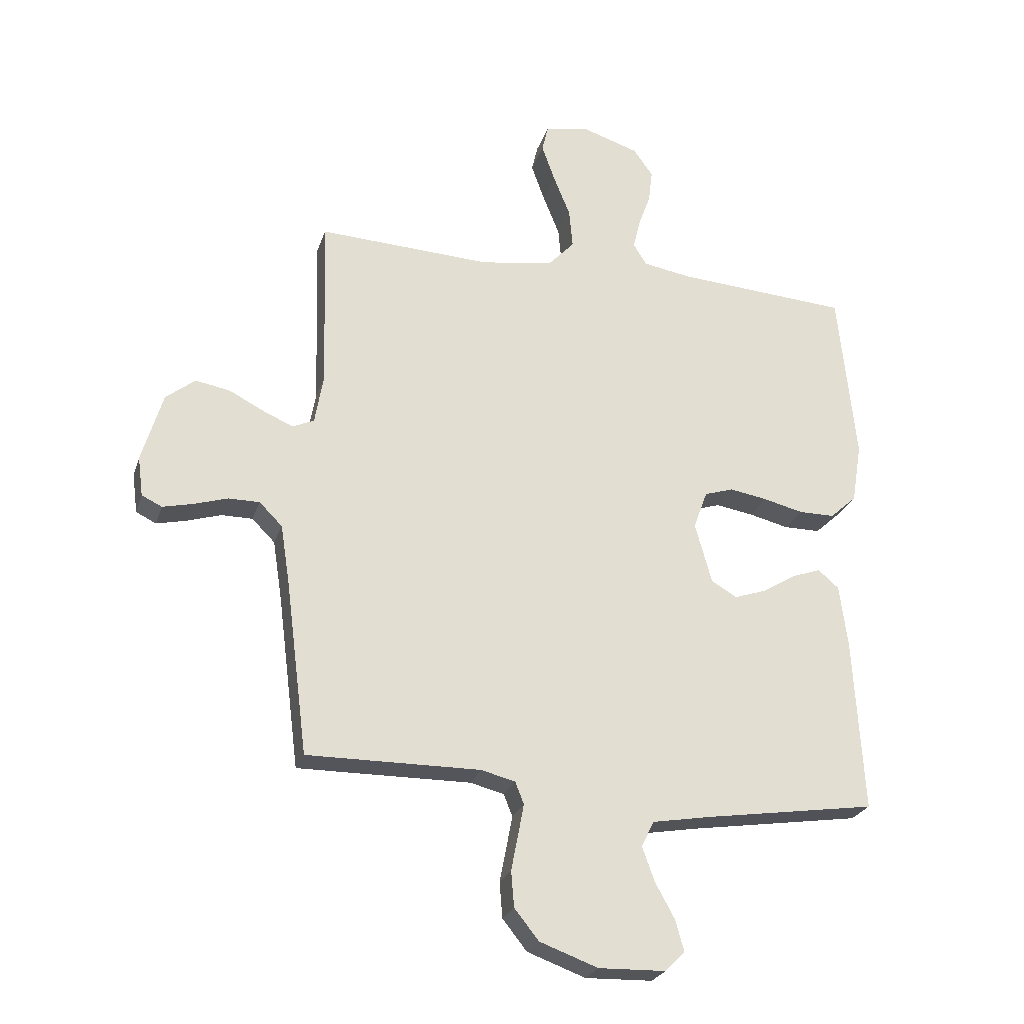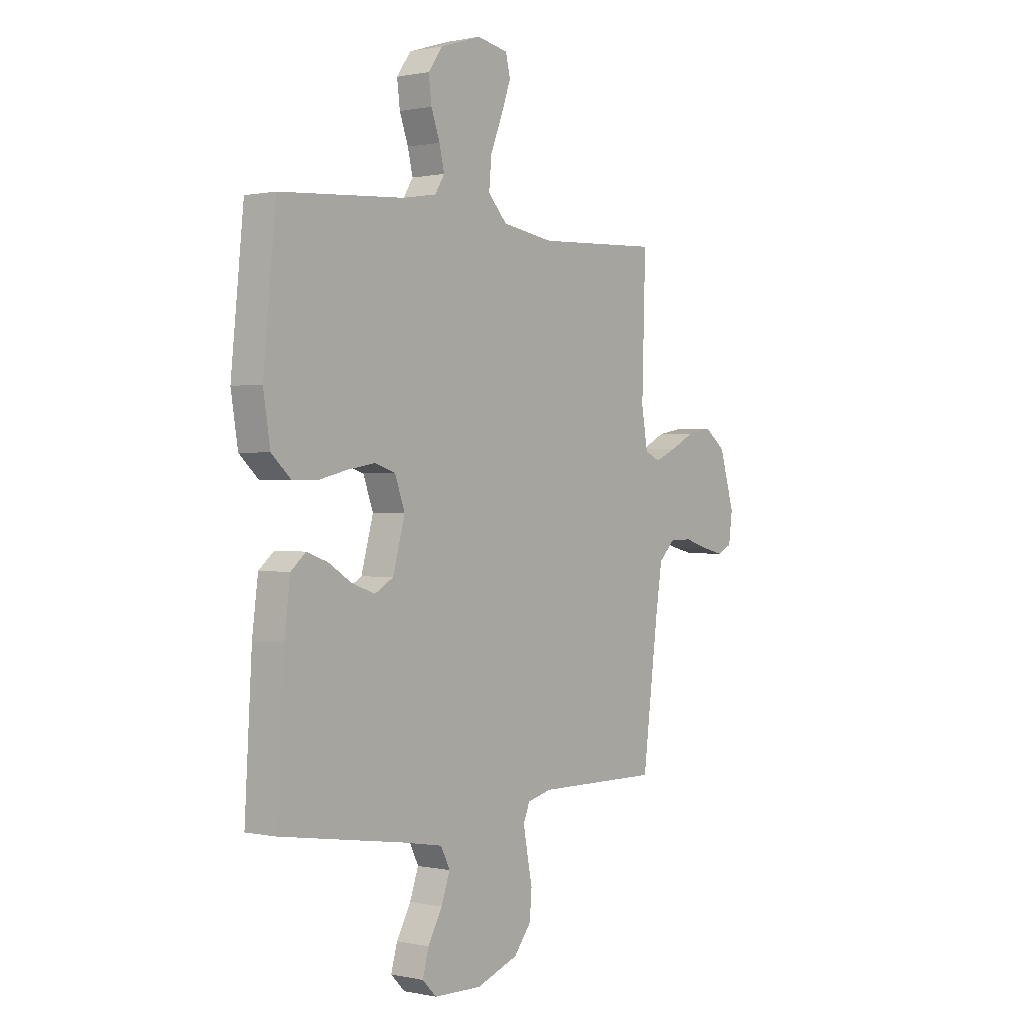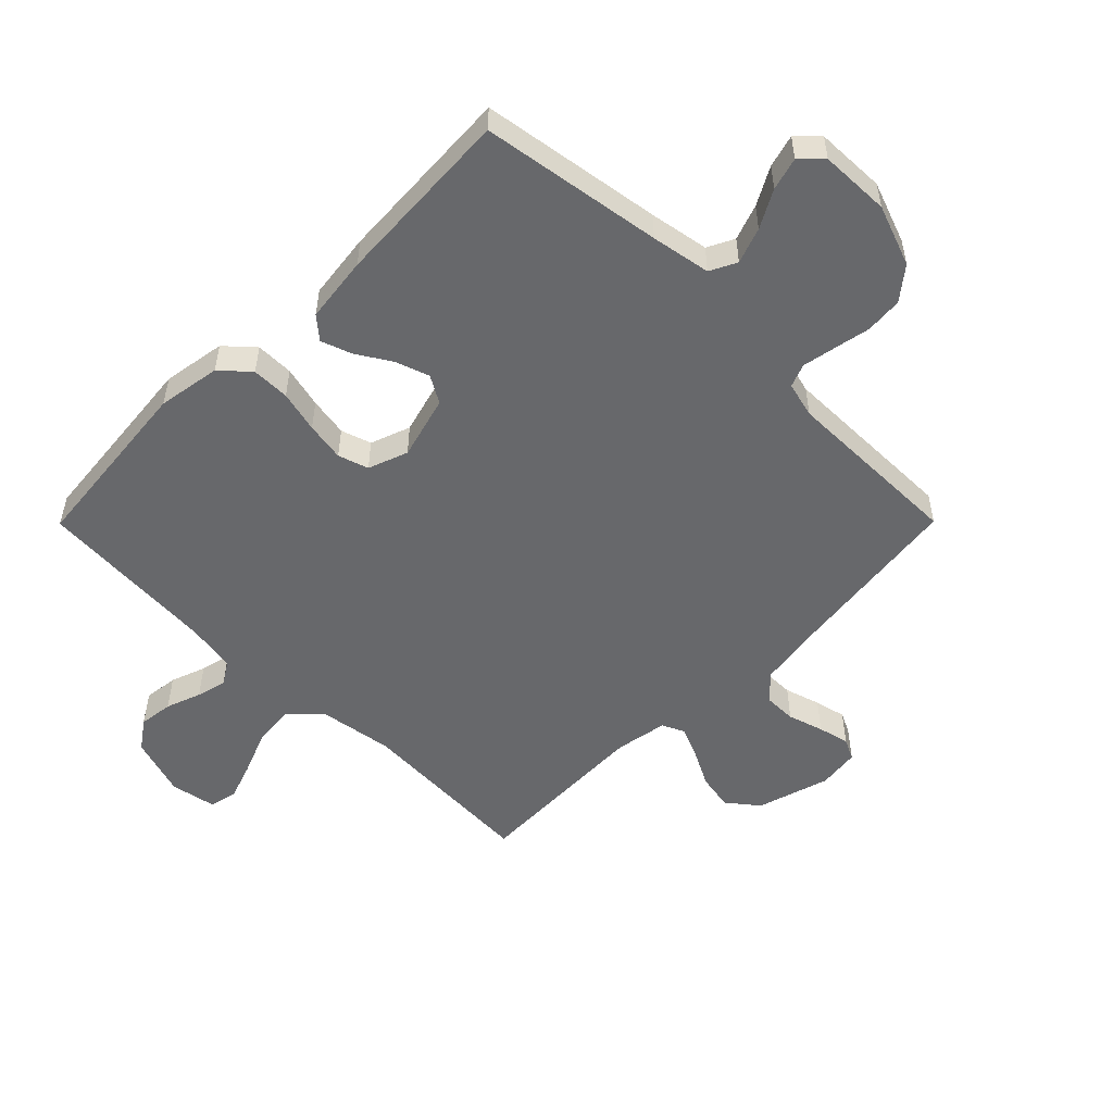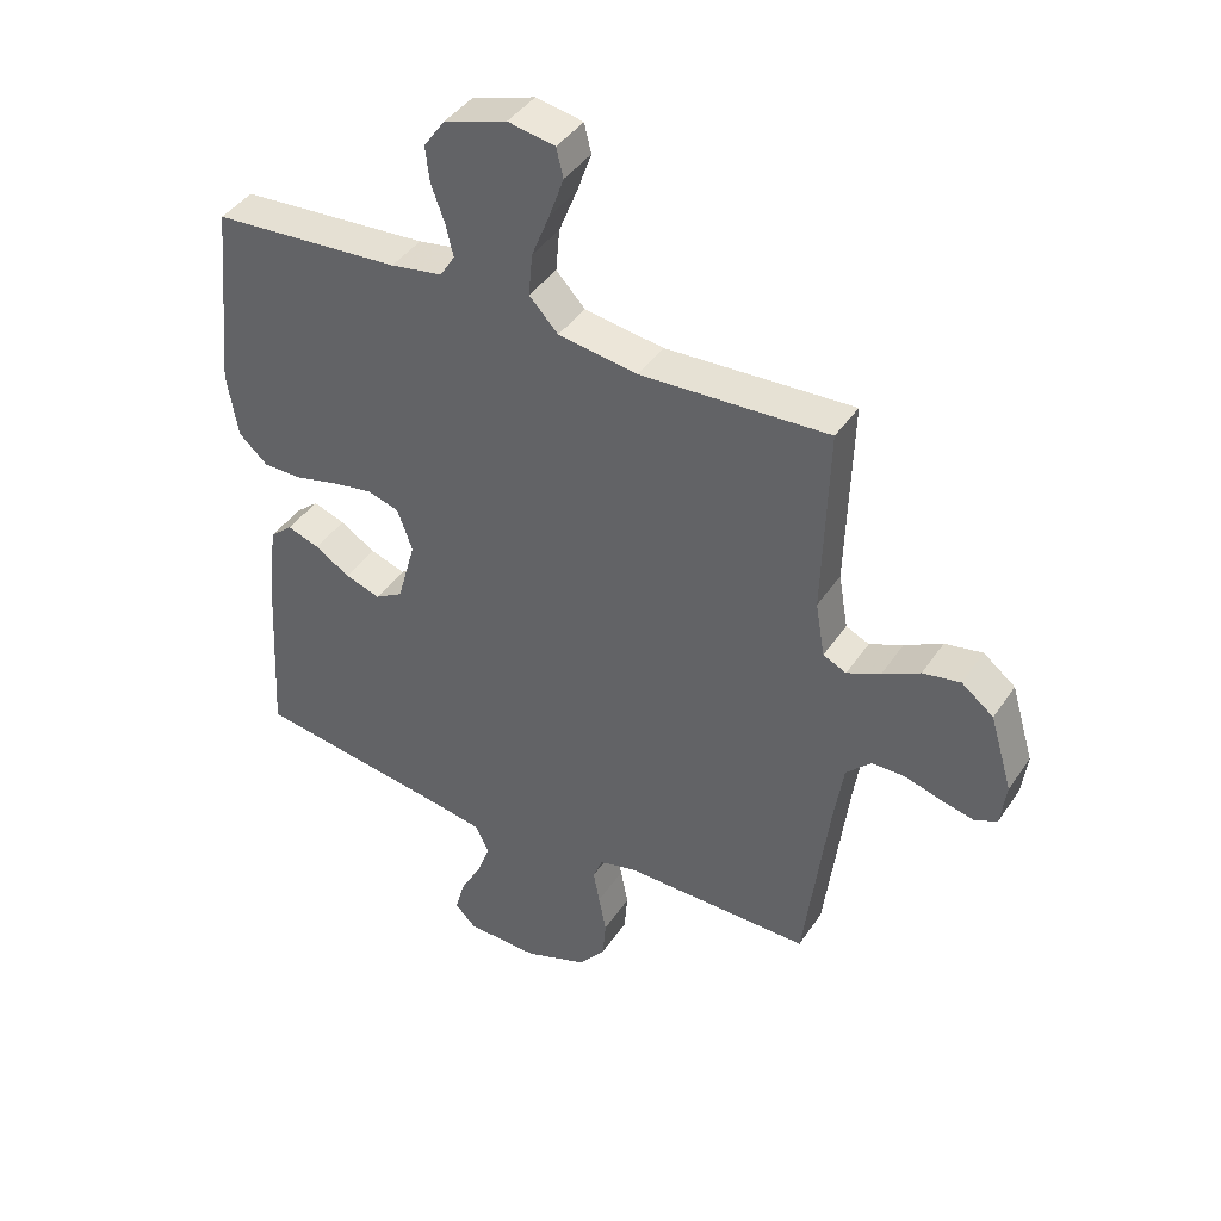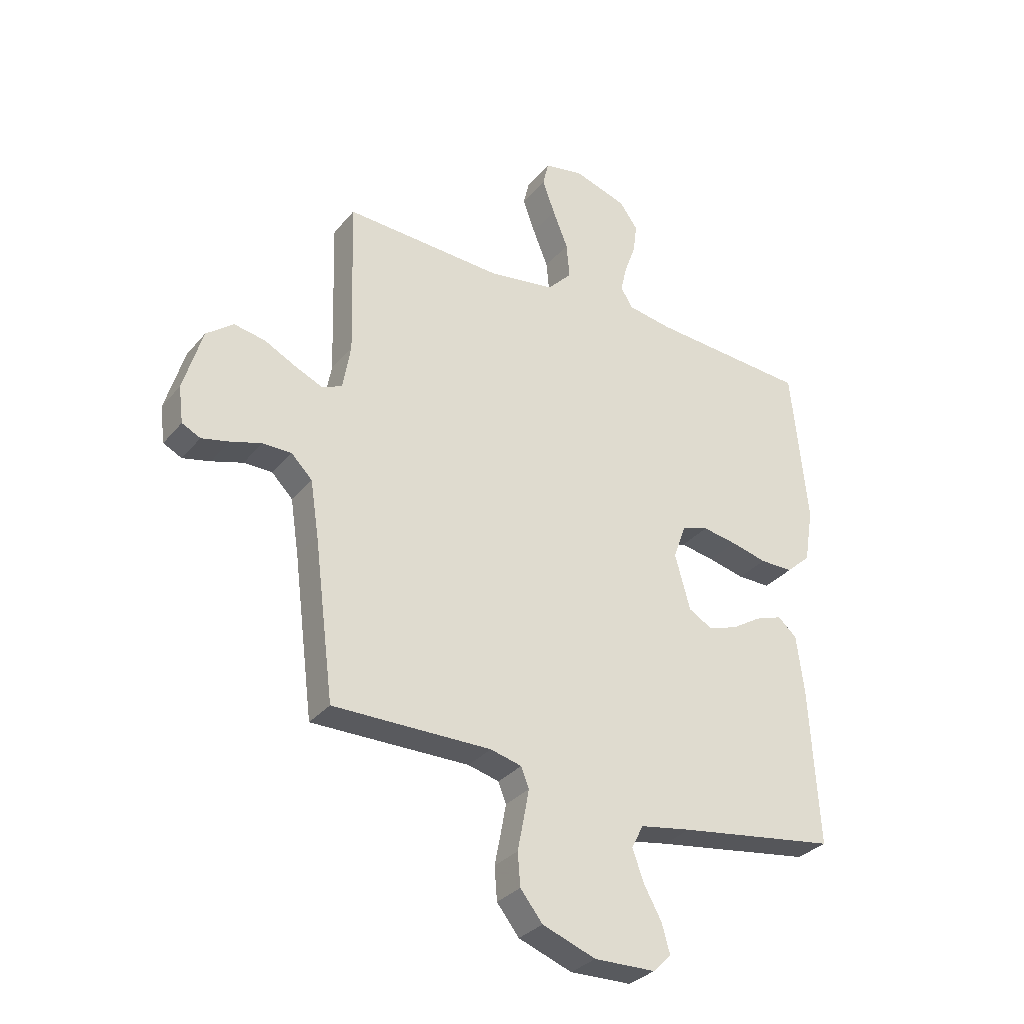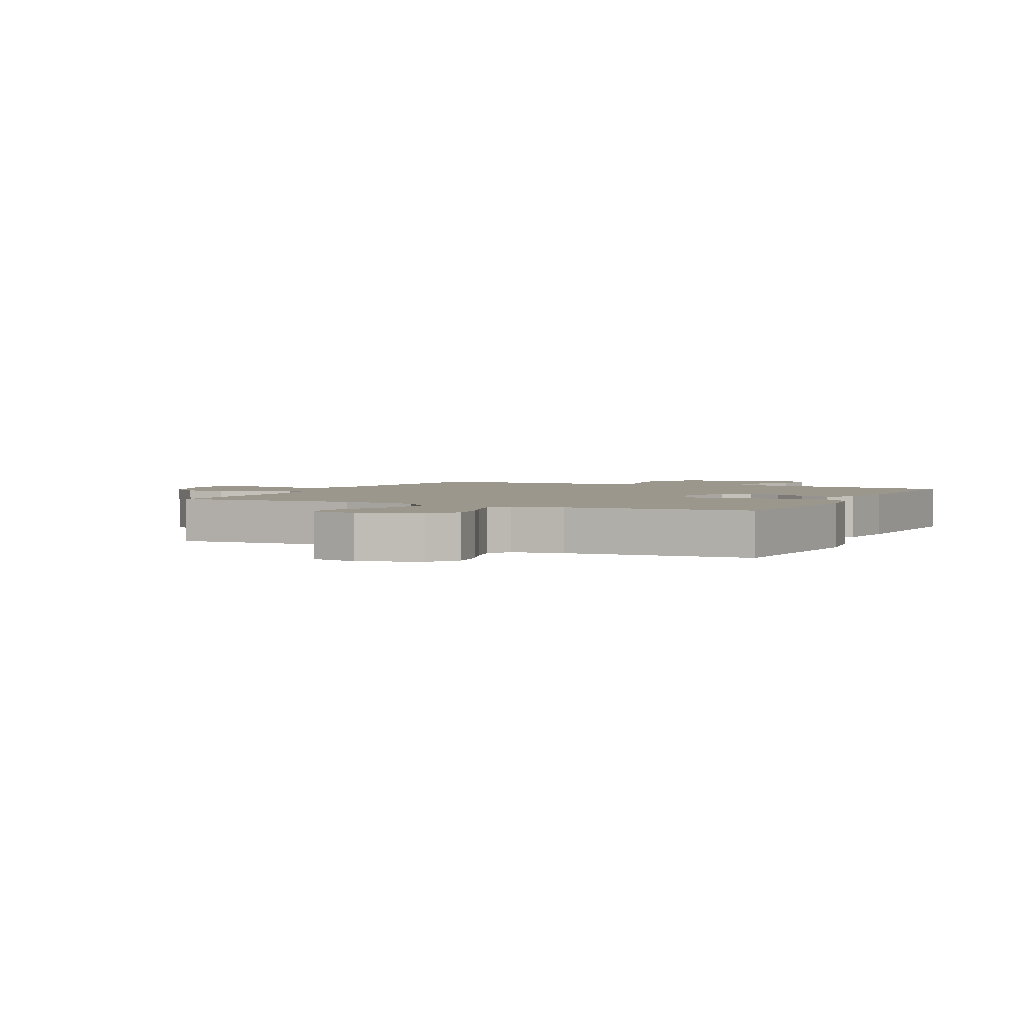
<metadata>
{"format":"obj","ext":"obj","renderer":"f3d","projection":"perspective","resolution":1024,"background":"white","views":[{"elev":-25.0,"azim":-16.0,"up":"+Z"},{"elev":0.4,"azim":128.1,"up":"+Z"},{"elev":-52.5,"azim":135.2,"up":"+Y"},{"elev":41.7,"azim":-149.0,"up":"+Z"},{"elev":-31.9,"azim":-32.6,"up":"+Z"},{"elev":2.6,"azim":25.5,"up":"+Y"}]}
</metadata>
<code>
v 0.5 0.07 -0.5
v 0.2 0.07 -0.545
v 0.102 0.07 -0.562
v 0.08 0.07 -0.606
v 0.101 0.07 -0.665
v 0.135 0.07 -0.727
v 0.15 0.07 -0.781
v 0.116 0.07 -0.815
v 0 0.07 -0.818
v -0.101 0.07 -0.781
v -0.143 0.07 -0.728
v -0.148 0.07 -0.666
v -0.136 0.07 -0.605
v -0.126 0.07 -0.551
v -0.141 0.07 -0.513
v -0.2 0.07 -0.498
v -0.5 0.07 -0.5
v -0.538 0.07 -0.2
v -0.554 0.07 -0.096
v -0.594 0.07 -0.056
v -0.648 0.07 -0.056
v -0.707 0.07 -0.074
v -0.759 0.07 -0.086
v -0.794 0.07 -0.069
v -0.803 0.07 0
v -0.767 0.07 0.121
v -0.716 0.07 0.161
v -0.656 0.07 0.15
v -0.596 0.07 0.119
v -0.543 0.07 0.096
v -0.506 0.07 0.113
v -0.491 0.07 0.2
v -0.5 0.07 0.5
v -0.2 0.07 0.485
v -0.074 0.07 0.504
v -0.028 0.07 0.553
v -0.034 0.07 0.621
v -0.063 0.07 0.693
v -0.086 0.07 0.758
v -0.075 0.07 0.804
v 0 0.07 0.818
v 0.1 0.07 0.786
v 0.134 0.07 0.738
v 0.127 0.07 0.681
v 0.106 0.07 0.623
v 0.094 0.07 0.572
v 0.117 0.07 0.535
v 0.2 0.07 0.521
v 0.5 0.07 0.5
v 0.53 0.07 0.2
v 0.513 0.07 0.096
v 0.467 0.07 0.054
v 0.404 0.07 0.054
v 0.335 0.07 0.071
v 0.27 0.07 0.082
v 0.22 0.07 0.066
v 0.196 0.07 0
v 0.225 0.07 -0.105
v 0.27 0.07 -0.131
v 0.326 0.07 -0.112
v 0.382 0.07 -0.077
v 0.433 0.07 -0.059
v 0.469 0.07 -0.09
v 0.483 0.07 -0.2
v 0.5 0 -0.5
v 0.2 0 -0.545
v 0.102 0 -0.562
v 0.08 0 -0.606
v 0.101 0 -0.665
v 0.135 0 -0.727
v 0.15 0 -0.781
v 0.116 0 -0.815
v 0 0 -0.818
v -0.101 0 -0.781
v -0.143 0 -0.728
v -0.148 0 -0.666
v -0.136 0 -0.605
v -0.126 0 -0.551
v -0.141 0 -0.513
v -0.2 0 -0.498
v -0.5 0 -0.5
v -0.538 0 -0.2
v -0.554 0 -0.096
v -0.594 0 -0.056
v -0.648 0 -0.056
v -0.707 0 -0.074
v -0.759 0 -0.086
v -0.794 0 -0.069
v -0.803 0 0
v -0.767 0 0.121
v -0.716 0 0.161
v -0.656 0 0.15
v -0.596 0 0.119
v -0.543 0 0.096
v -0.506 0 0.113
v -0.491 0 0.2
v -0.5 0 0.5
v -0.2 0 0.485
v -0.074 0 0.504
v -0.028 0 0.553
v -0.034 0 0.621
v -0.063 0 0.693
v -0.086 0 0.758
v -0.075 0 0.804
v 0 0 0.818
v 0.1 0 0.786
v 0.134 0 0.738
v 0.127 0 0.681
v 0.106 0 0.623
v 0.094 0 0.572
v 0.117 0 0.535
v 0.2 0 0.521
v 0.5 0 0.5
v 0.53 0 0.2
v 0.513 0 0.096
v 0.467 0 0.054
v 0.404 0 0.054
v 0.335 0 0.071
v 0.27 0 0.082
v 0.22 0 0.066
v 0.196 0 0
v 0.225 0 -0.105
v 0.27 0 -0.131
v 0.326 0 -0.112
v 0.382 0 -0.077
v 0.433 0 -0.059
v 0.469 0 -0.09
v 0.483 0 -0.2
f 63 64 1 2
f 60 61 62 63
f 59 60 63 2
f 58 59 2 3
f 57 58 3 4
f 51 52 53 54
f 51 54 55
f 48 49 50 51
f 47 48 51 55
f 46 47 55 56
f 42 43 44 45
f 42 45 46
f 41 42 46
f 37 38 39 40
f 37 40 41 46
f 32 33 34
f 31 32 34 35
f 26 27 28 29
f 26 29 30
f 25 26 30
f 24 25 30
f 21 22 23 24
f 21 24 30 31
f 16 17 18
f 15 16 18 19
f 10 11 12 13
f 10 13 14
f 9 10 14
f 8 9 14 15
f 5 6 7 8
f 4 5 8 15
f 37 46 56 57
f 36 37 57 4
f 35 36 4 15
f 20 21 31 35
f 19 20 35
f 15 19 35
f 66 65 128 127
f 127 126 125 124
f 66 127 124 123
f 67 66 123 122
f 68 67 122 121
f 118 117 116 115
f 119 118 115
f 115 114 113 112
f 119 115 112 111
f 120 119 111 110
f 109 108 107 106
f 110 109 106
f 110 106 105
f 104 103 102 101
f 110 105 104 101
f 98 97 96
f 99 98 96 95
f 93 92 91 90
f 94 93 90
f 94 90 89
f 94 89 88
f 88 87 86 85
f 95 94 88 85
f 82 81 80
f 83 82 80 79
f 77 76 75 74
f 78 77 74
f 78 74 73
f 79 78 73 72
f 72 71 70 69
f 79 72 69 68
f 121 120 110 101
f 68 121 101 100
f 79 68 100 99
f 99 95 85 84
f 99 84 83
f 99 83 79
f 1 65 66 2
f 2 66 67 3
f 3 67 68 4
f 4 68 69 5
f 5 69 70 6
f 6 70 71 7
f 7 71 72 8
f 8 72 73 9
f 9 73 74 10
f 10 74 75 11
f 11 75 76 12
f 12 76 77 13
f 13 77 78 14
f 14 78 79 15
f 15 79 80 16
f 16 80 81 17
f 17 81 82 18
f 18 82 83 19
f 19 83 84 20
f 20 84 85 21
f 21 85 86 22
f 22 86 87 23
f 23 87 88 24
f 24 88 89 25
f 25 89 90 26
f 26 90 91 27
f 27 91 92 28
f 28 92 93 29
f 29 93 94 30
f 30 94 95 31
f 31 95 96 32
f 32 96 97 33
f 33 97 98 34
f 34 98 99 35
f 35 99 100 36
f 36 100 101 37
f 37 101 102 38
f 38 102 103 39
f 39 103 104 40
f 40 104 105 41
f 41 105 106 42
f 42 106 107 43
f 43 107 108 44
f 44 108 109 45
f 45 109 110 46
f 46 110 111 47
f 47 111 112 48
f 48 112 113 49
f 49 113 114 50
f 50 114 115 51
f 51 115 116 52
f 52 116 117 53
f 53 117 118 54
f 54 118 119 55
f 55 119 120 56
f 56 120 121 57
f 57 121 122 58
f 58 122 123 59
f 59 123 124 60
f 60 124 125 61
f 61 125 126 62
f 62 126 127 63
f 63 127 128 64
f 64 128 65 1

</code>
